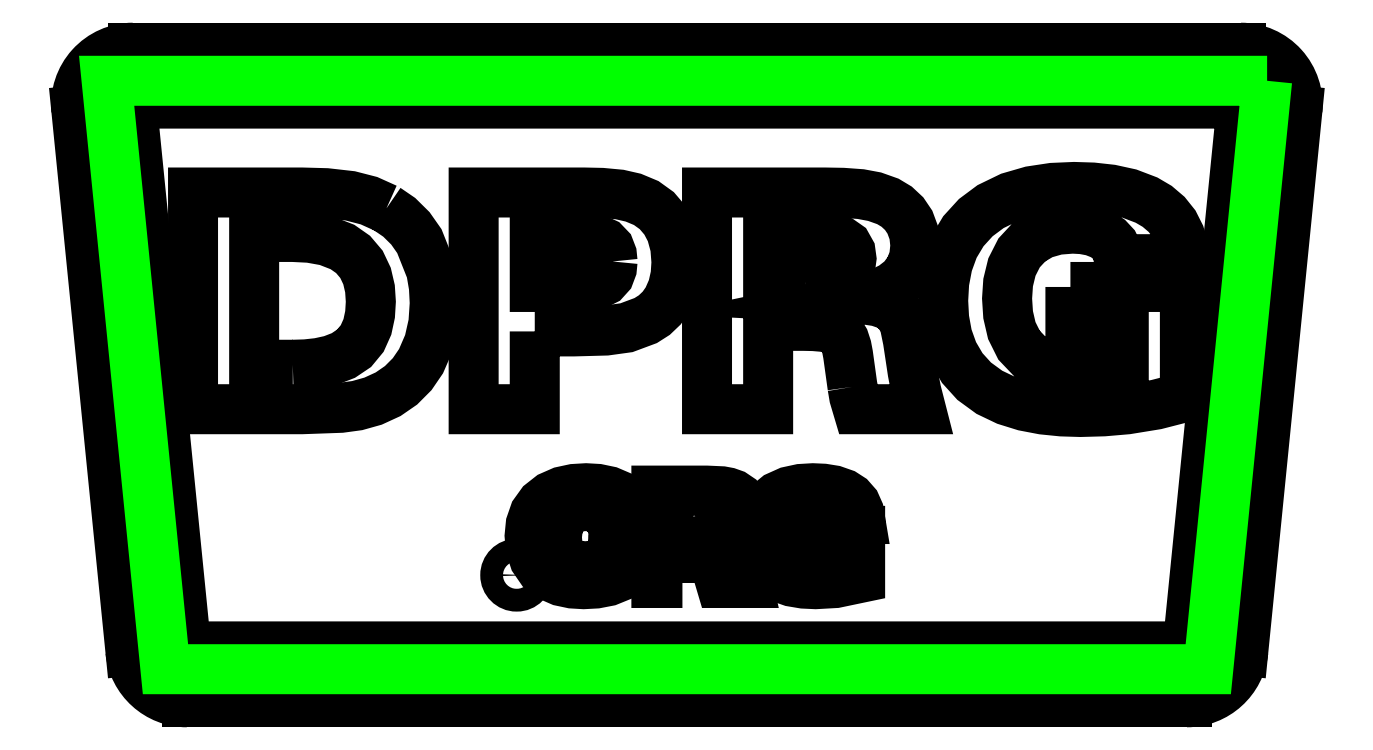
<metadata>
{"format":"dxf","ext":"dxf","renderer":"ezdxf+matplotlib","layout":"modelspace","background":"white","min_lineweight":24,"dpi":150}
</metadata>
<code>
0
SECTION
2
ENTITIES
0
ARC
8
0
10
9.575
20
0.2853
30
0
40
0.5
50
270
51
354.3
0
LINE
8
0
10
0.8102
20
-0.2147
30
0
11
9.575
21
-0.2147
31
0
0
LINE
8
0
10
-0.1613
20
4.976
30
0
11
0.3127
21
0.2356
31
0
0
ARC
8
0
10
0.3362
20
5.025
30
0
40
0.5
50
90
51
185.7
0
ARC
8
0
10
10.05
20
5.025
30
0
40
0.5
50
354.3
51
90
0
LINE
8
0
10
10.07
20
0.2356
30
0
11
10.55
21
4.976
31
0
0
LINE
8
0
10
10.05
20
5.525
30
0
11
0.3362
21
5.525
31
0
0
ARC
8
0
10
0.8102
20
0.2853
30
0
40
0.5
50
185.7
51
270
0
LWPOLYLINE
8
0
90
       23
70
   129
43
0
10
2.557
20
4.115
10
2.67
20
4.038
10
2.768
20
3.942
10
2.847
20
3.829
10
2.95
20
3.569
10
2.974
20
3.428
10
2.982
20
3.284
10
2.97
20
3.109
10
2.931
20
2.938
10
2.861
20
2.777
10
2.783
20
2.663
10
2.686
20
2.565
10
2.573
20
2.487
10
2.441
20
2.426
10
2.302
20
2.387
10
2.158
20
2.367
10
1.817
20
2.355
10
0.8618
20
2.355
10
0.8618
20
4.256
10
1.817
20
4.256
10
2.03
20
4.25
10
2.242
20
4.226
10
2.405
20
4.184
0
LWPOLYLINE
8
0
90
       20
70
   129
43
0
10
1.737
20
2.745
10
1.85
20
2.749
10
1.963
20
2.761
10
2.074
20
2.785
10
2.18
20
2.826
10
2.274
20
2.89
10
2.345
20
2.976
10
2.391
20
3.077
10
2.414
20
3.186
10
2.421
20
3.298
10
2.414
20
3.412
10
2.388
20
3.523
10
2.339
20
3.626
10
2.265
20
3.713
10
2.172
20
3.778
10
2.033
20
3.832
10
1.886
20
3.858
10
1.737
20
3.866
10
1.398
20
3.866
10
1.398
20
2.745
0
LWPOLYLINE
8
0
90
       23
70
   129
43
0
10
3.859
20
3.038
10
3.859
20
2.355
10
3.323
20
2.355
10
3.323
20
4.256
10
4.291
20
4.256
10
4.447
20
4.252
10
4.603
20
4.238
10
4.723
20
4.211
10
4.836
20
4.163
10
4.929
20
4.097
10
5.003
20
4.01
10
5.056
20
3.909
10
5.091
20
3.779
10
5.101
20
3.645
10
5.094
20
3.531
10
5.069
20
3.42
10
5.023
20
3.316
10
4.972
20
3.243
10
4.907
20
3.181
10
4.832
20
3.133
10
4.663
20
3.07
10
4.484
20
3.045
10
4.201
20
3.038
0
LWPOLYLINE
8
0
90
       14
70
   129
43
0
10
4.541
20
3.651
10
4.535
20
3.712
10
4.512
20
3.77
10
4.47
20
3.814
10
4.414
20
3.84
10
4.292
20
3.861
10
3.859
20
3.866
10
3.859
20
3.427
10
4.168
20
3.427
10
4.293
20
3.432
10
4.415
20
3.456
10
4.471
20
3.484
10
4.513
20
3.53
10
4.535
20
3.589
0
LWPOLYLINE
8
0
90
       15
70
   129
43
0
10
6.232
20
3.476
10
6.359
20
3.48
10
6.486
20
3.498
10
6.546
20
3.519
10
6.597
20
3.557
10
6.628
20
3.612
10
6.636
20
3.676
10
6.628
20
3.738
10
6.597
20
3.793
10
6.545
20
3.829
10
6.484
20
3.847
10
6.359
20
3.862
10
6.232
20
3.866
10
5.905
20
3.866
10
5.905
20
3.476
0
LWPOLYLINE
8
0
90
       44
70
   129
43
0
10
6.645
20
2.551
10
6.643
20
2.567
10
6.606
20
2.834
10
6.594
20
2.9
10
6.573
20
2.964
10
6.538
20
3.022
10
6.482
20
3.058
10
6.395
20
3.077
10
6.305
20
3.084
10
6.215
20
3.086
10
5.905
20
3.086
10
5.905
20
2.355
10
5.369
20
2.355
10
5.369
20
4.256
10
6.403
20
4.256
10
6.56
20
4.253
10
6.717
20
4.242
10
6.839
20
4.219
10
6.955
20
4.178
10
7.032
20
4.131
10
7.098
20
4.07
10
7.148
20
3.995
10
7.185
20
3.896
10
7.196
20
3.791
10
7.185
20
3.683
10
7.147
20
3.581
10
7.081
20
3.495
10
6.996
20
3.429
10
6.894
20
3.378
10
6.785
20
3.344
10
6.674
20
3.32
10
6.771
20
3.315
10
6.868
20
3.3
10
6.96
20
3.269
10
7.023
20
3.226
10
7.071
20
3.167
10
7.102
20
3.097
10
7.131
20
2.958
10
7.152
20
2.819
10
7.173
20
2.68
10
7.204
20
2.516
10
7.245
20
2.355
10
6.692
20
2.355
10
6.66
20
2.464
0
LWPOLYLINE
8
0
90
       66
70
   129
43
0
10
8.556
20
3.427
10
9.56
20
3.427
10
9.56
20
2.46
10
9.308
20
2.396
10
9.052
20
2.354
10
8.848
20
2.337
10
8.644
20
2.331
10
8.479
20
2.336
10
8.314
20
2.353
10
8.152
20
2.384
10
7.994
20
2.433
10
7.845
20
2.504
10
7.712
20
2.601
10
7.608
20
2.716
10
7.529
20
2.851
10
7.476
20
2.997
10
7.449
20
3.15
10
7.44
20
3.306
10
7.449
20
3.467
10
7.479
20
3.626
10
7.535
20
3.778
10
7.618
20
3.916
10
7.726
20
4.035
10
7.856
20
4.132
10
8.027
20
4.215
10
8.21
20
4.268
10
8.398
20
4.296
10
8.589
20
4.304
10
8.751
20
4.299
10
8.913
20
4.282
10
9.072
20
4.247
10
9.224
20
4.189
10
9.317
20
4.134
10
9.399
20
4.064
10
9.467
20
3.979
10
9.516
20
3.883
10
9.546
20
3.779
10
9.56
20
3.671
10
8.98
20
3.671
10
8.968
20
3.738
10
8.939
20
3.798
10
8.892
20
3.847
10
8.836
20
3.885
10
8.752
20
3.918
10
8.664
20
3.934
10
8.573
20
3.939
10
8.44
20
3.929
10
8.312
20
3.892
10
8.197
20
3.824
10
8.106
20
3.726
10
8.043
20
3.602
10
8.01
20
3.466
10
8.001
20
3.326
10
8.01
20
3.184
10
8.042
20
3.045
10
8.105
20
2.918
10
8.203
20
2.815
10
8.3
20
2.757
10
8.405
20
2.721
10
8.516
20
2.702
10
8.628
20
2.696
10
8.74
20
2.701
10
8.851
20
2.715
10
9.024
20
2.751
10
9.024
20
3.062
10
8.556
20
3.062
0
LWPOLYLINE
8
0
90
        4
70
   129
43
0
10
10.06
20
5.035
10
0.3251
20
5.035
10
0.8011
20
0.2753
10
9.584
20
0.2753
0
LWPOLYLINE
8
0
90
        8
70
   129
43
0
10
10.06
20
5.285
10
0.3251
20
5.285
42
0.4437
10
0.07639
20
5.01
10
0.5524
20
0.2505
42
0.3853
10
0.8011
20
0.02535
10
9.584
20
0.02535
42
0.3853
10
9.833
20
0.2505
10
10.31
20
5.01
42
0.4437
0
LWPOLYLINE
8
0
90
       28
70
     1
43
0
10
4.79
20
1.237
10
4.78
20
1.133
10
4.747
20
1.035
10
4.687
20
0.9508
10
4.604
20
0.8884
10
4.503
20
0.8474
10
4.396
20
0.8268
10
4.287
20
0.821
10
4.186
20
0.827
10
4.087
20
0.8479
10
3.995
20
0.8883
10
3.915
20
0.951
10
3.856
20
1.038
10
3.823
20
1.139
10
3.813
20
1.244
10
3.823
20
1.347
10
3.857
20
1.444
10
3.917
20
1.527
10
3.998
20
1.59
10
4.096
20
1.633
10
4.201
20
1.656
10
4.309
20
1.662
10
4.411
20
1.657
10
4.511
20
1.636
10
4.605
20
1.595
10
4.686
20
1.533
10
4.747
20
1.445
10
4.78
20
1.343
0
LWPOLYLINE
8
0
90
       21
70
     1
43
0
10
4.551
20
1.229
10
4.544
20
1.309
10
4.52
20
1.385
10
4.473
20
1.449
10
4.42
20
1.483
10
4.36
20
1.501
10
4.297
20
1.507
10
4.22
20
1.497
10
4.15
20
1.465
10
4.097
20
1.409
10
4.062
20
1.325
10
4.052
20
1.234
10
4.059
20
1.158
10
4.083
20
1.086
10
4.13
20
1.026
10
4.21
20
0.9872
10
4.3
20
0.9768
10
4.375
20
0.9837
10
4.447
20
1.009
10
4.504
20
1.059
10
4.541
20
1.14
0
CIRCLE
8
0
10
3.7
20
0.9
30
0
40
0.1
0
LWPOLYLINE
8
0
90
       14
70
   129
43
0
10
5.293
20
1.309
10
5.347
20
1.311
10
5.401
20
1.319
10
5.427
20
1.327
10
5.448
20
1.344
10
5.462
20
1.367
10
5.465
20
1.394
10
5.462
20
1.421
10
5.448
20
1.444
10
5.426
20
1.46
10
5.401
20
1.467
10
5.293
20
1.475
10
5.154
20
1.475
10
5.154
20
1.309
0
LWPOLYLINE
8
0
90
       35
70
     1
43
0
10
5.154
20
0.8314
10
4.925
20
0.8314
10
4.925
20
1.642
10
5.366
20
1.642
10
5.5
20
1.636
10
5.552
20
1.626
10
5.601
20
1.608
10
5.649
20
1.576
10
5.684
20
1.531
10
5.699
20
1.488
10
5.704
20
1.443
10
5.695
20
1.382
10
5.666
20
1.329
10
5.619
20
1.289
10
5.552
20
1.259
10
5.481
20
1.243
10
5.544
20
1.238
10
5.603
20
1.221
10
5.641
20
1.191
10
5.664
20
1.147
10
5.681
20
1.059
10
5.694
20
0.9696
10
5.725
20
0.8314
10
5.489
20
0.8314
10
5.475
20
0.8775
10
5.469
20
0.915
10
5.468
20
0.9218
10
5.468
20
0.9271
10
5.452
20
1.036
10
5.438
20
1.091
10
5.423
20
1.115
10
5.4
20
1.131
10
5.343
20
1.141
10
5.286
20
1.143
10
5.154
20
1.143
0
LWPOLYLINE
8
0
90
       46
70
     1
43
0
10
6.483
20
1
10
6.483
20
1.133
10
6.284
20
1.133
10
6.284
20
1.288
10
6.712
20
1.288
10
6.712
20
0.8762
10
6.495
20
0.8308
10
6.321
20
0.821
10
6.216
20
0.8259
10
6.112
20
0.8434
10
6.012
20
0.8782
10
5.924
20
0.9361
10
5.856
20
1.023
10
5.819
20
1.127
10
5.808
20
1.237
10
5.817
20
1.34
10
5.848
20
1.438
10
5.906
20
1.523
10
5.985
20
1.589
10
6.084
20
1.633
10
6.19
20
1.656
10
6.298
20
1.662
10
6.39
20
1.658
10
6.481
20
1.644
10
6.568
20
1.613
10
6.627
20
1.576
10
6.672
20
1.524
10
6.7
20
1.461
10
6.712
20
1.392
10
6.465
20
1.392
10
6.46
20
1.421
10
6.447
20
1.447
10
6.403
20
1.484
10
6.349
20
1.502
10
6.291
20
1.507
10
6.216
20
1.498
10
6.146
20
1.469
10
6.092
20
1.416
10
6.057
20
1.334
10
6.047
20
1.245
10
6.054
20
1.165
10
6.081
20
1.088
10
6.134
20
1.027
10
6.22
20
0.9872
10
6.315
20
0.9768
10
6.41
20
0.9848
0
LWPOLYLINE
8
outline
90
        4
70
   129
43
0
10
10.28
20
5.235
10
0.1041
20
5.235
10
0.6201
20
0.07535
10
9.765
20
0.07535
0
ENDSEC
0
EOF

</code>
